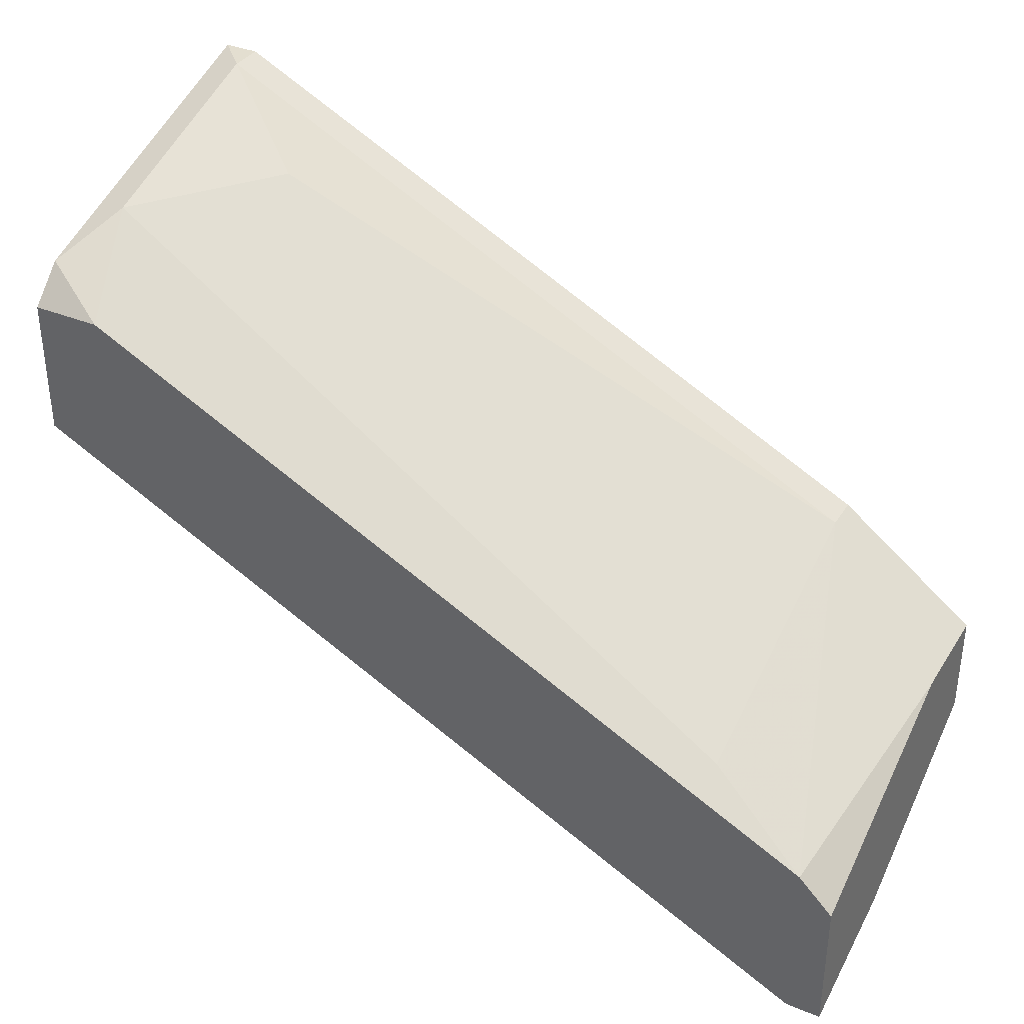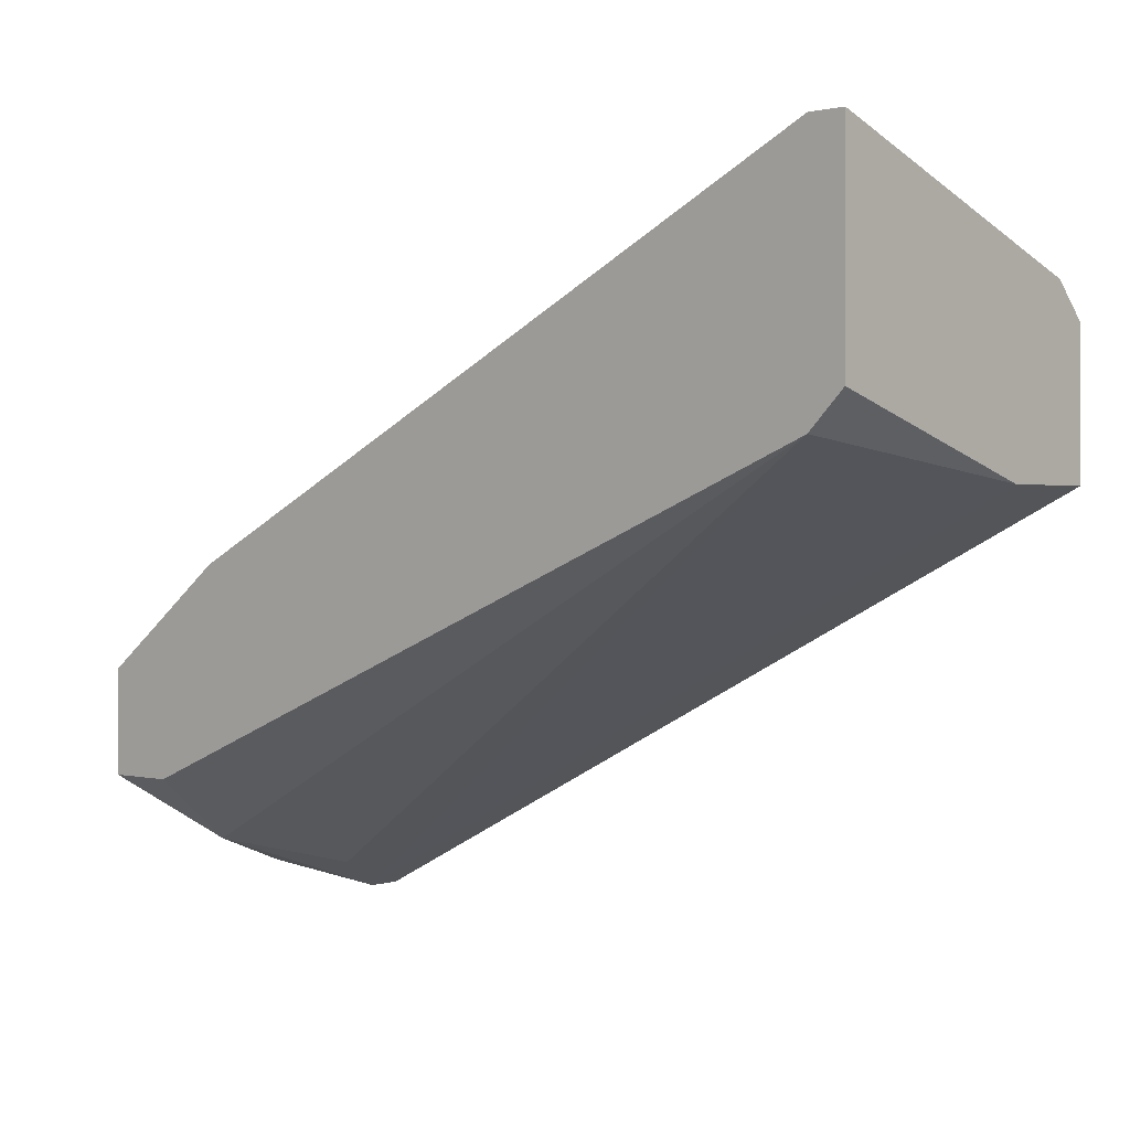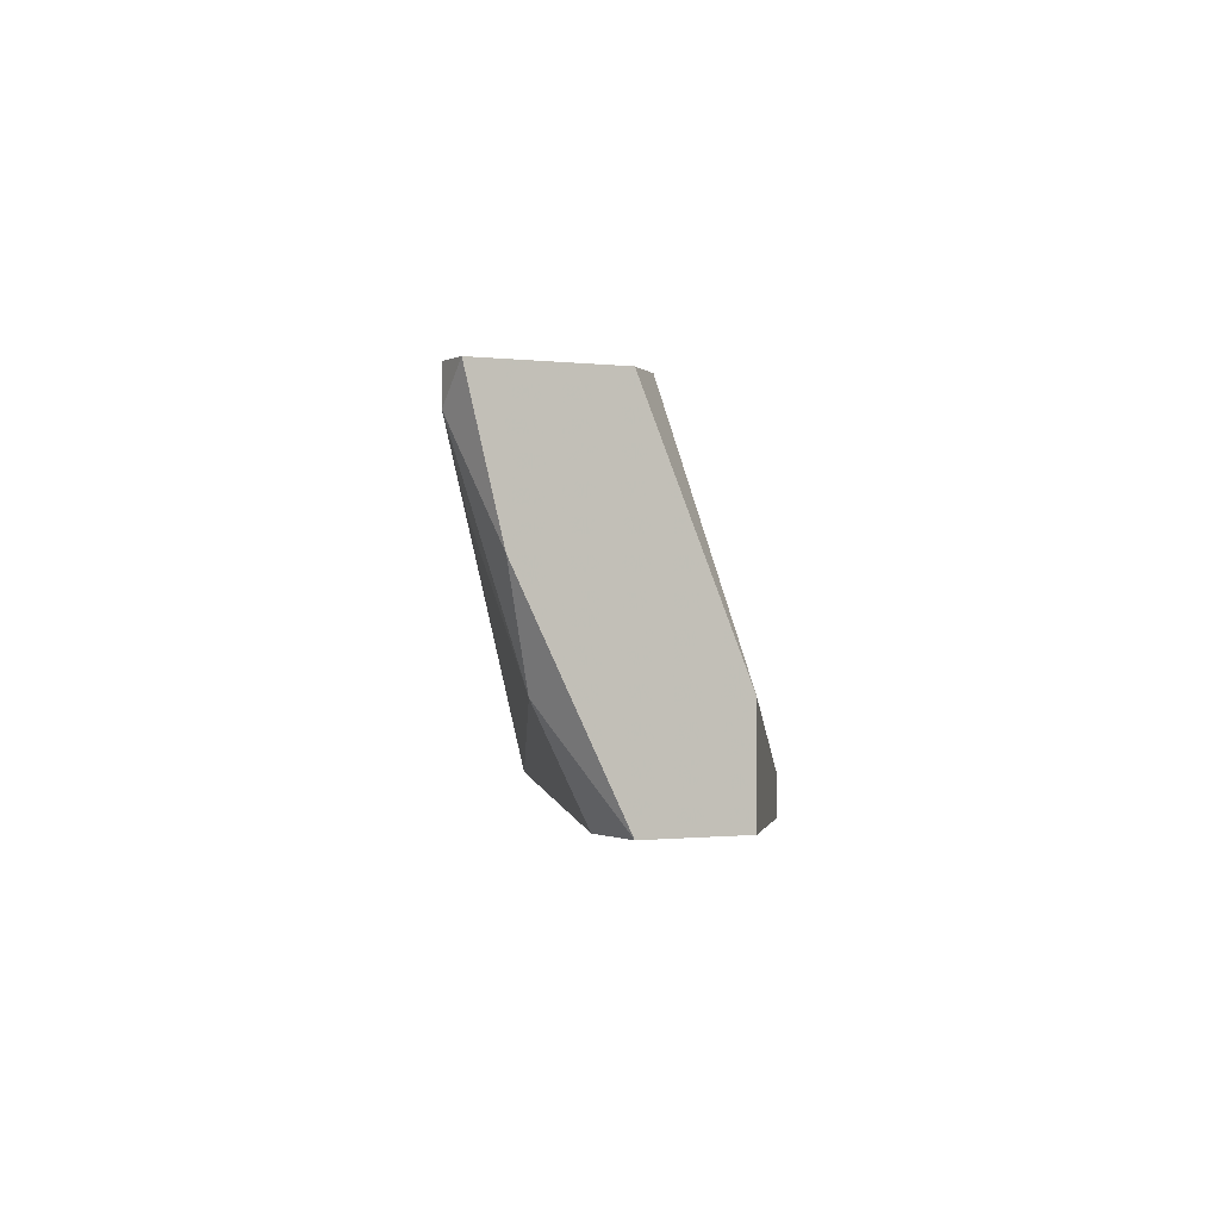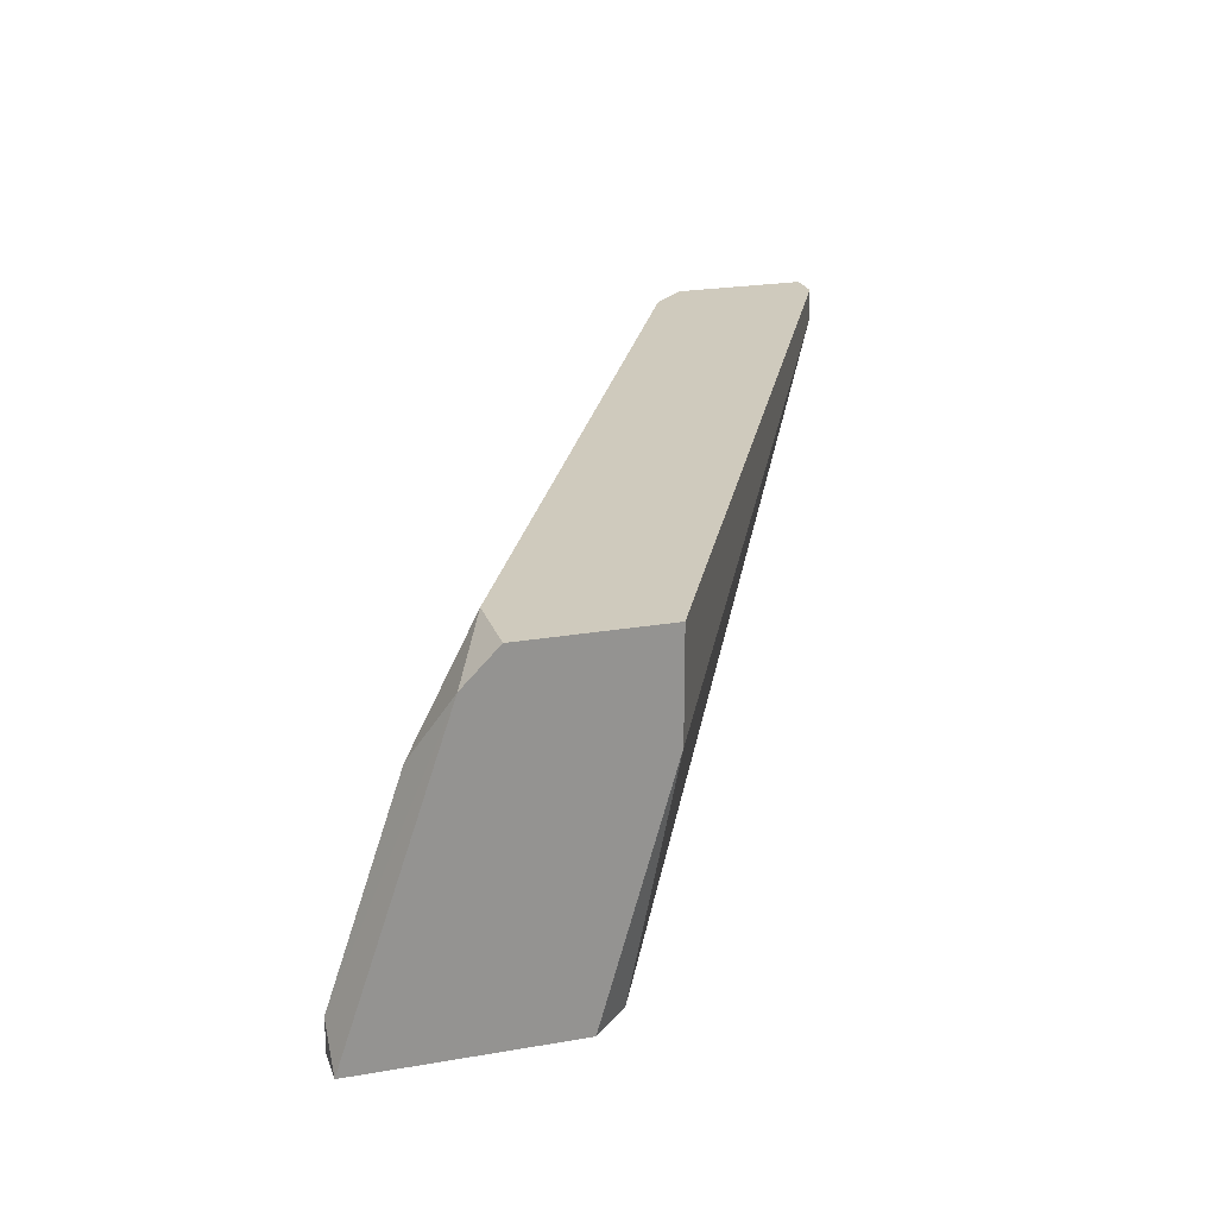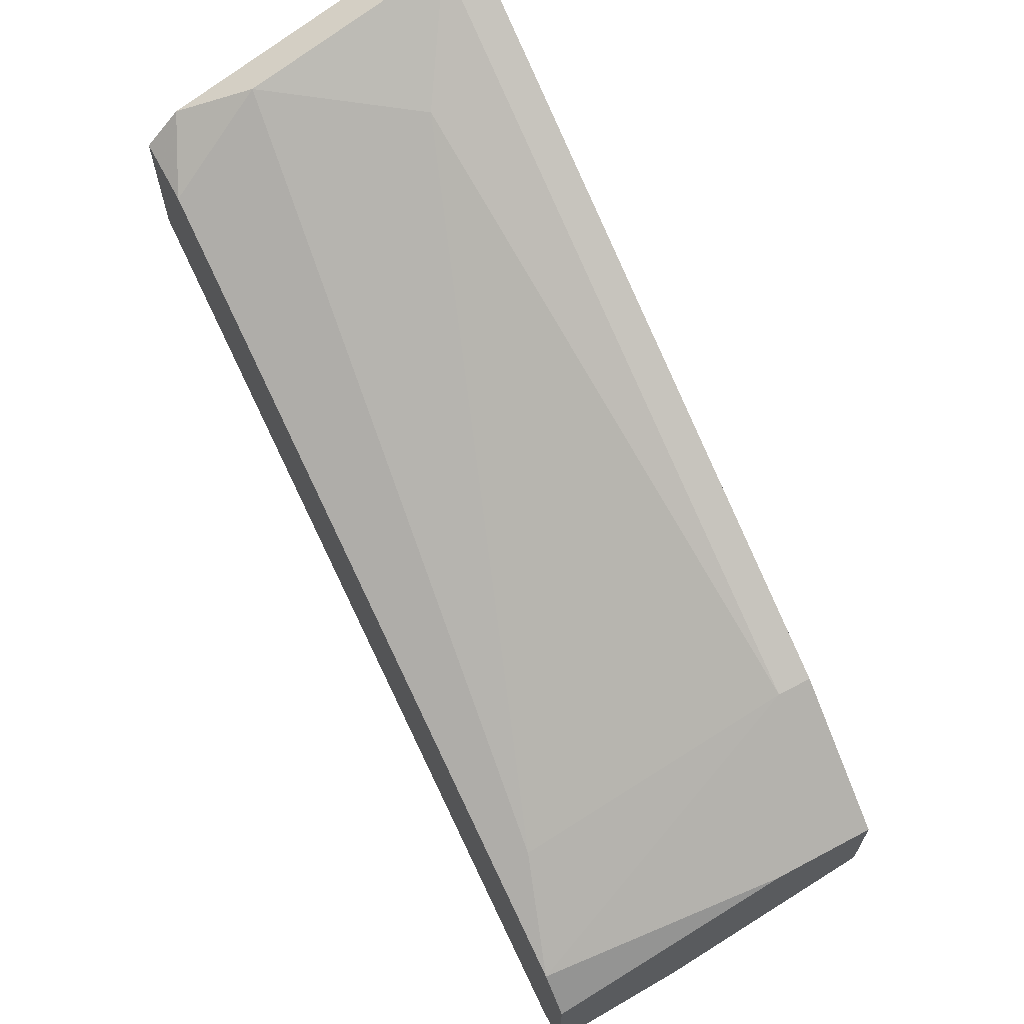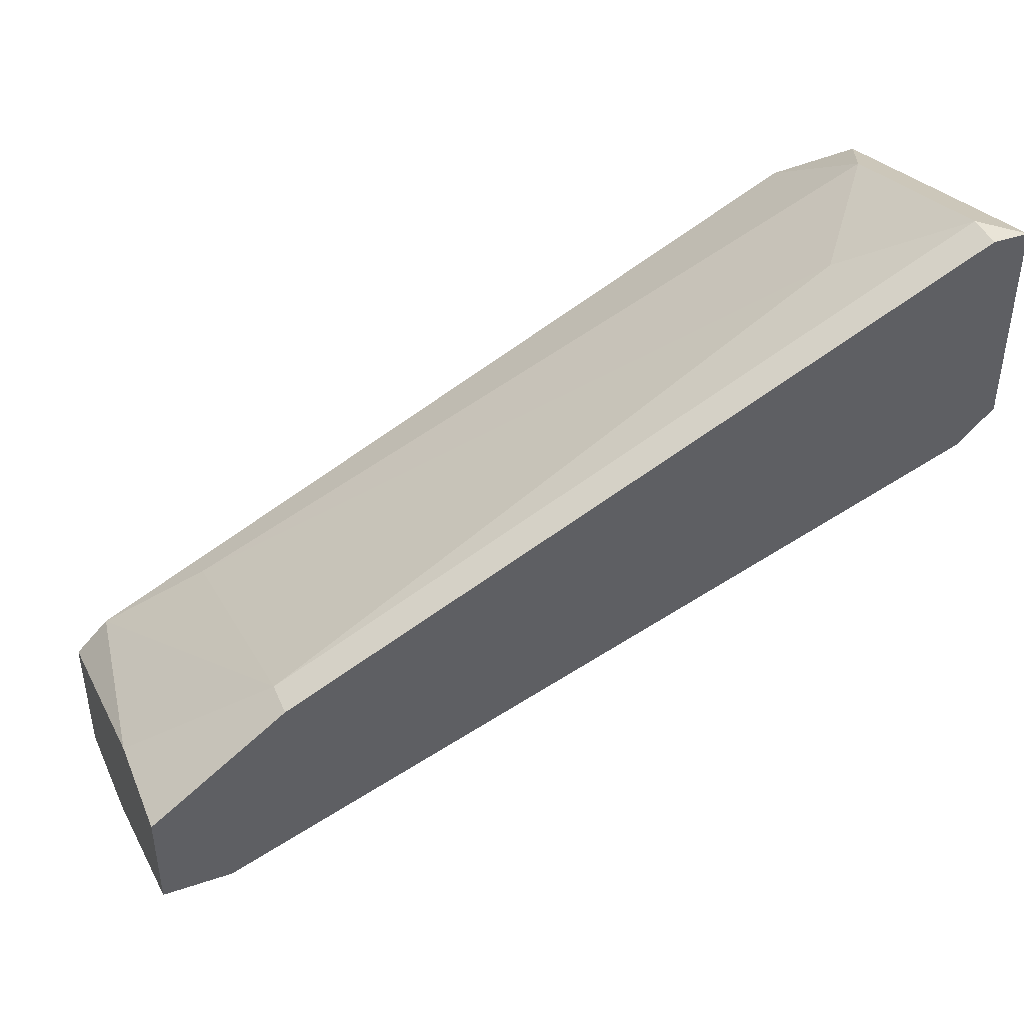
<metadata>
{"format":"obj","ext":"obj","renderer":"f3d","projection":"perspective","resolution":1024,"background":"white","views":[{"elev":35.9,"azim":28.4,"up":"+Y"},{"elev":0.7,"azim":-138.4,"up":"+Y"},{"elev":-0.6,"azim":62.2,"up":"+Z"},{"elev":22.9,"azim":-106.5,"up":"+Z"},{"elev":66.0,"azim":62.0,"up":"+Y"},{"elev":43.3,"azim":158.3,"up":"+Y"}]}
</metadata>
<code>
v -0.04724 0.0596 0.002864
v -0.05736 0.05455 0.02057
v -0.05736 0.05708 0.01804
v -0.05736 0.06467 -0.004729
v -0.05736 0.04442 0.01298
v -0.05736 0.04442 0.02057
v -0.05736 0.04949 -0.004729
v -0.05483 0.04696 -0.004729
v -0.05483 0.0596 0.01298
v -0.05483 0.06467 -0.002195
v -0.05483 0.06467 -0.004729
v -0.0523 0.05455 0.02057
v 0.000818 0.01661 0.01298
v 0.000818 0.0242 -0.004729
v 0.00335 0.02673 0.02057
v 0.00335 0.01408 0.02057
v 0.00335 0.01408 0.01804
v 0.00335 0.01914 0.002864
v 0.005882 0.01408 0.02057
v 0.005882 0.03179 -0.004729
v 0.005882 0.03179 0.002864
v 0.005882 0.01661 0.01045
v 0.005882 0.0242 0.02057
v 0.005882 0.0242 -0.004729
v -0.00424 0.03179 0.01804
v -0.00424 0.03937 -0.002195
v -0.00424 0.03937 -0.004729
f 3 6 2
f 11 24 8
f 15 12 16
f 11 10 27
f 24 11 27
f 16 12 6
f 5 16 6
f 22 24 21
f 24 22 18
f 10 11 4
f 11 8 4
f 5 6 4
f 27 10 26
f 15 21 26
f 21 27 26
f 5 8 17
f 16 5 17
f 18 22 17
f 12 9 3
f 9 10 3
f 10 4 3
f 4 6 3
f 8 24 14
f 24 18 14
f 18 8 14
f 15 16 23
f 22 21 23
f 21 15 23
f 8 5 7
f 4 8 7
f 5 4 7
f 24 27 20
f 21 24 20
f 27 21 20
f 10 9 1
f 26 10 1
f 26 1 25
f 12 15 25
f 9 12 25
f 15 26 25
f 1 9 25
f 17 22 19
f 16 17 19
f 23 16 19
f 22 23 19
f 8 18 13
f 17 8 13
f 18 17 13
f 6 12 2
f 12 3 2

</code>
